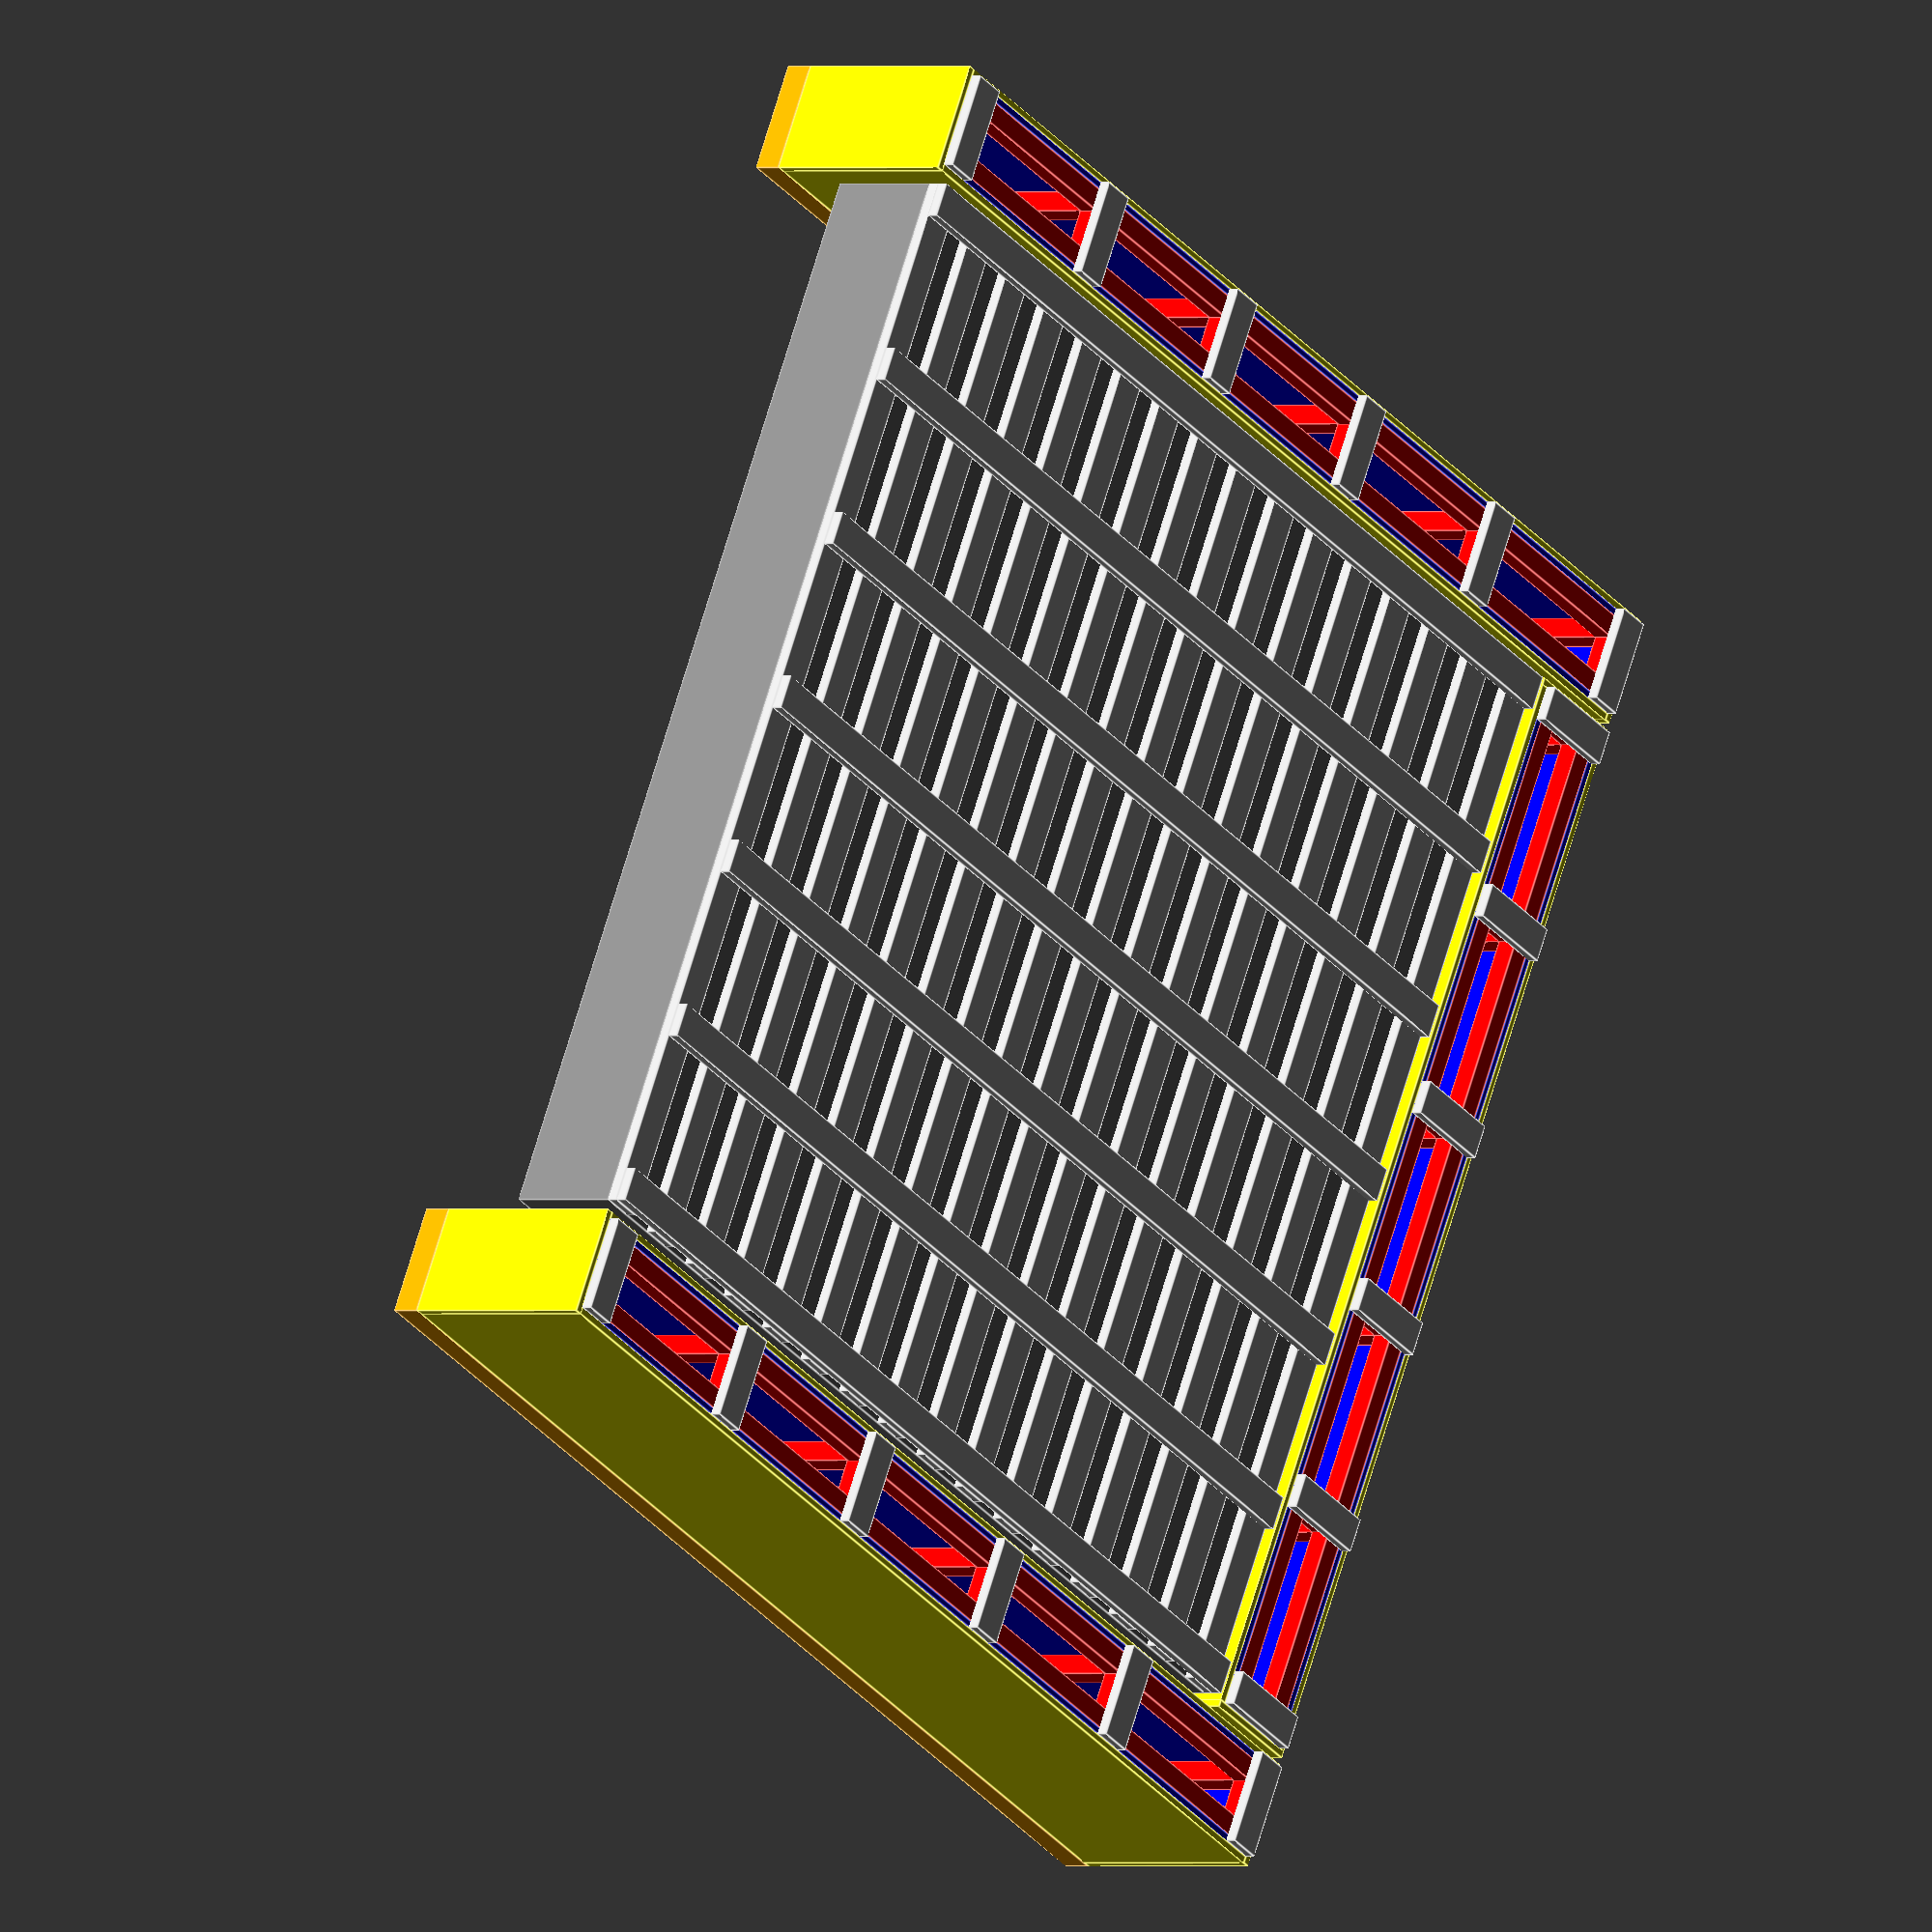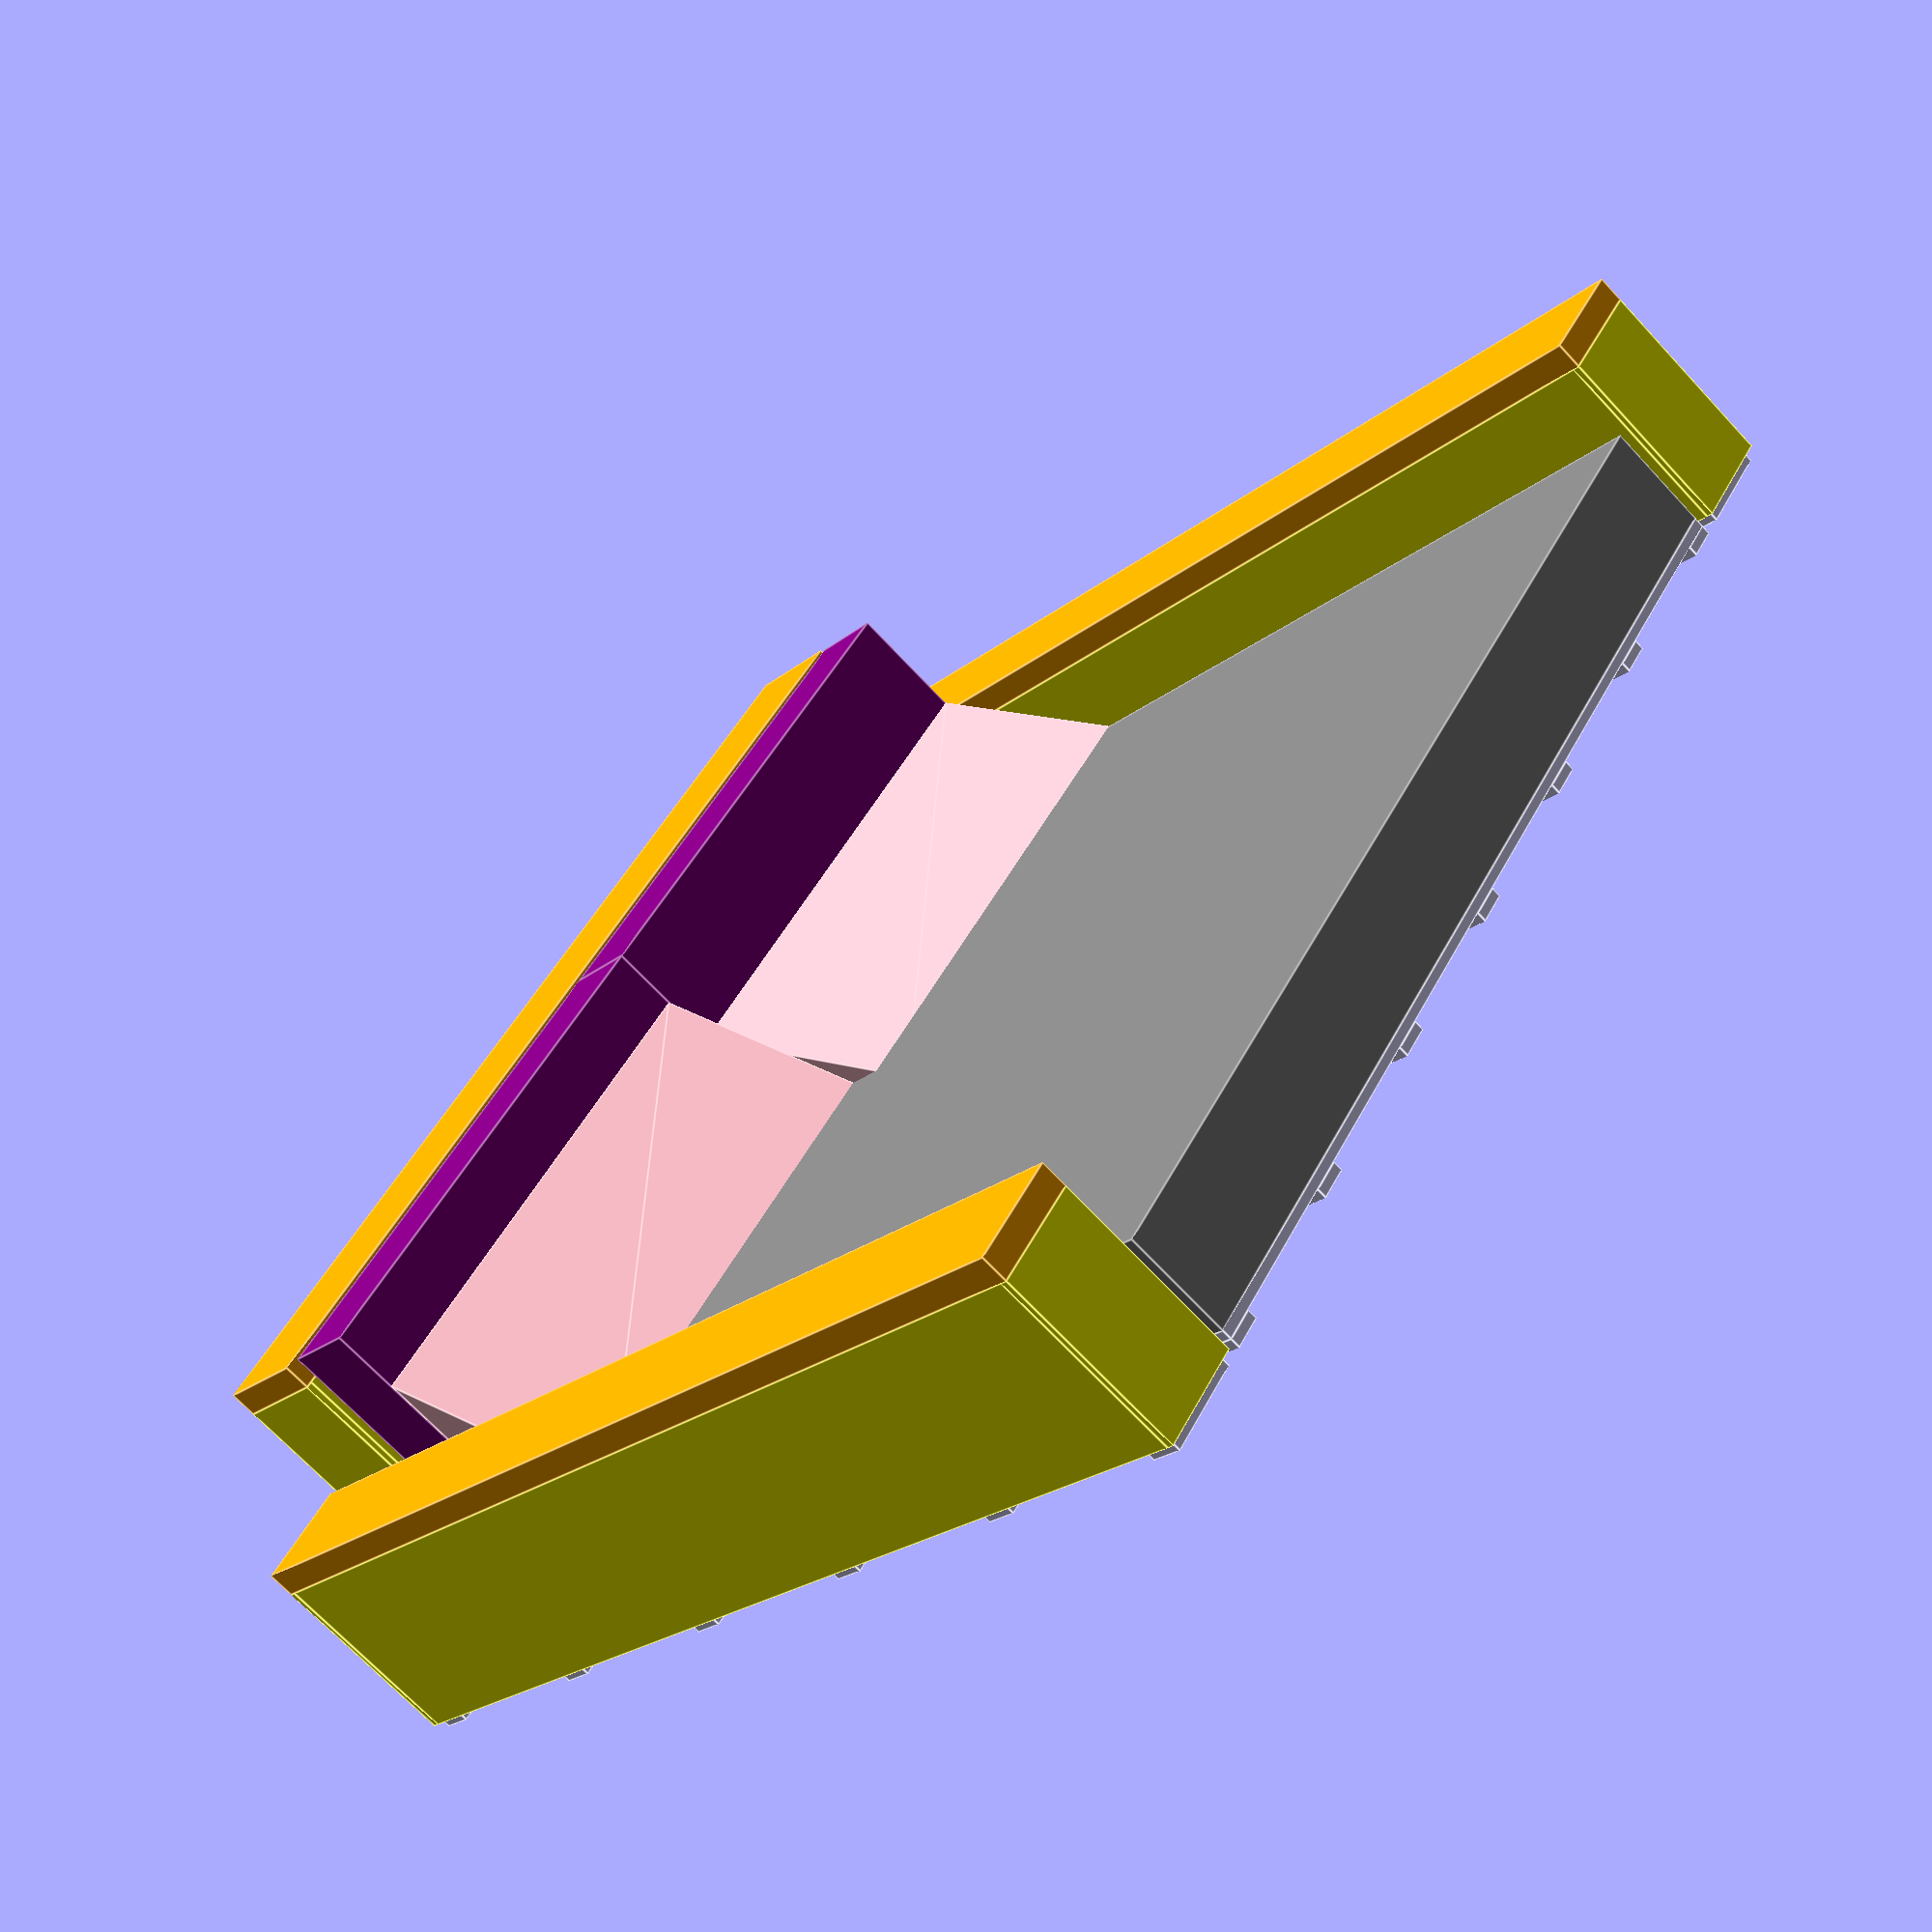
<openscad>

mattress_length = 76;
mattress_width = 80;
mattress_height = 8;

mattress_space = 1.5;

fabric_margin = 6;
fabric_thickness = 0.1;

ply_thickness = 0.5;
lumber_thickness = 1.5;
top_foam_thickness = 2;
side_foam_thickness = 0.5;

box_wooden_width = 8 - 2 * side_foam_thickness;
side_box_height = mattress_height + 9 - top_foam_thickness;
back_box_height = mattress_height + 19 - top_foam_thickness;
box_a_length = mattress_length + mattress_space + box_wooden_width;
box_b_length = mattress_width;

pillow_height = 19;
pillow_thickness = 6;
pillow_width = 40;

wedge_height = 10;
wedge_length = 14;
wedge_width = pillow_width;

bed_frame_board_size = [2.5, 0.75];
bed_frame_base_boards = 7;
bed_frame_cross_boards = 16;

show_fabric = false;

module bed_frame() {
    base_board_inc = (mattress_width - bed_frame_board_size[0]) / (bed_frame_base_boards - 1);
    for(x = [0 : base_board_inc : mattress_width])
        translate([0, x, 0])
        cube([mattress_length, bed_frame_board_size[0], bed_frame_board_size[1]]);

    echo(bed_frame_base_boards, "1x3 boards", mattress_length);

    cross_board_inc = (mattress_length - bed_frame_board_size[0]) / (bed_frame_cross_boards - 1);
    for(y = [0 : cross_board_inc : mattress_length])
        translate([y, 0, bed_frame_board_size[1]])
        cube([bed_frame_board_size[0], mattress_width, bed_frame_board_size[1]]);

    echo(bed_frame_cross_boards, "1x3 boards", mattress_width);
}

module mattress () {
    color("gray")
        translate([0,0,2*bed_frame_board_size[1]])
        cube([mattress_length, mattress_width, mattress_height]);

    module fabric() {
        fabric_size = [mattress_width + fabric_margin*2, mattress_length*2 + mattress_height*2 + fabric_margin*2];

        echo("1x mattress fabric", fabric_size[0], fabric_size[1]);
        translate([-fabric_margin,-fabric_margin,-mattress_height])
        cube([
            fabric_size[0],
            fabric_size[1],
            fabric_thickness
        ]);
    }

    if (show_fabric) {
        color("green") fabric();
    }
}


module box(size) {

    feet_height = bed_frame_board_size[1];
    top_ply_size = [size[0], size[1]];
    top_foam_size = [size[0] + 2 * side_foam_thickness, size[1] + 2 * side_foam_thickness];
    side_ply_size = [size[0] - 2 * ply_thickness, size[2] - ply_thickness - feet_height];
    side_foam_size = [size[0], size[2] - feet_height];
    end_ply_size = [size[1], size[2] - ply_thickness - feet_height];
    end_foam_size = [size[1] + 2*side_foam_thickness, size[2] - feet_height];
    side_lumber_length = size[0] - 2 * ply_thickness;

    inner_lumber_boards = 6;
    inner_width_lumber_length = size[1] - 2*lumber_thickness - 2*ply_thickness;
    inner_height_lumber_length = size[2] - 2*lumber_thickness - ply_thickness - feet_height;

    // NOTE: this calculation includes feet in the height!
    total_box_height = end_foam_size[1] + top_foam_thickness;
    total_box_length = top_foam_size[0];
    total_box_width = end_foam_size[0];
    total_side_height = side_foam_size[1] + top_foam_thickness;
    fabric_size = [2*fabric_margin + 2*total_side_height + total_box_width, 2*fabric_margin + 2*total_box_height + total_box_length ];

    module fabric() {
        echo("1x box fabric", fabric_size[0], fabric_size[1]);
        // pivot
        translate([side_foam_thickness,0,-total_box_height])  rotate([0,90,0]) translate([side_foam_thickness,0,-total_box_height])
        translate([-side_foam_thickness - fabric_thickness, -side_foam_thickness - fabric_thickness - fabric_margin - total_side_height, -fabric_margin])
        cube([fabric_thickness, fabric_size[0], fabric_size[1]]);
    }

    module top_ply() {
        echo("1x top ply", top_ply_size[0], top_ply_size[1]);
        translate([0, 0, size[2] - ply_thickness])
           cube([top_ply_size[0], top_ply_size[1], ply_thickness]);
    }

    module top_foam() {
        echo("1x top foam", top_foam_size[0], top_foam_size[1]);
        translate([-side_foam_thickness, -side_foam_thickness, size[2]])
           cube([top_foam_size[0], top_foam_size[1], top_foam_thickness]);
    }

    module side_ply() {
        echo("2x side ply", side_ply_size[0], side_ply_size[1]);
        translate([ply_thickness, 0, feet_height])
            cube([side_ply_size[0], ply_thickness, side_ply_size[1]]);
        translate([ply_thickness, size[1] - ply_thickness, feet_height])
            cube([side_ply_size[0], ply_thickness, side_ply_size[1]]);
    }

    module side_foam() {
        echo("2x side foam", side_foam_size[0], side_foam_size[1]);
        translate([0, -side_foam_thickness, feet_height])
            cube([side_foam_size[0], ply_thickness, side_foam_size[1]]);
        translate([0, size[1], feet_height])
            cube([side_foam_size[0], ply_thickness, side_foam_size[1]]);
    }

    module end_ply() {
        echo("2x end ply", end_ply_size[0], end_ply_size[1]);
        translate([0, 0, feet_height])
            cube([ply_thickness, end_ply_size[0], end_ply_size[1]]);
        translate([size[0] - ply_thickness, 0, feet_height])
            cube([ply_thickness, end_ply_size[0], end_ply_size[1]]);

    }

    module end_foam() {
        echo("2x end foam", end_foam_size[0], end_foam_size[1]);
        translate([-side_foam_thickness, -side_foam_thickness, feet_height])
        cube([ply_thickness, end_foam_size[0], end_foam_size[1]]);
        translate([size[0], -side_foam_thickness, feet_height])
            cube([ply_thickness, end_foam_size[0], end_foam_size[1]]);
    }

    module side_lumber() {
        echo("4x side lumber", side_lumber_length);
        translate([ply_thickness, ply_thickness, feet_height])
            cube([side_lumber_length, lumber_thickness, lumber_thickness]);
        translate([ply_thickness, ply_thickness, size[2] - ply_thickness - lumber_thickness])
            cube([side_lumber_length, lumber_thickness, lumber_thickness]);
        translate([ply_thickness, size[1] - ply_thickness - lumber_thickness, feet_height])
            cube([side_lumber_length, lumber_thickness, lumber_thickness]);
        translate([ply_thickness, size[1] - ply_thickness - lumber_thickness, size[2] - ply_thickness - lumber_thickness])
            cube([side_lumber_length, lumber_thickness, lumber_thickness]);
    }

    inc = (size[0] - ply_thickness - ply_thickness - lumber_thickness) / (inner_lumber_boards - 1);

    module inner_width_lumber() {
        for(x = [0 : inc : size[0] - ply_thickness]) {
            translate([
                ply_thickness + x,
                ply_thickness + lumber_thickness,
                feet_height
            ])
            cube([lumber_thickness, inner_width_lumber_length, lumber_thickness]);
            translate([
                ply_thickness + x,
                ply_thickness +
                lumber_thickness, size[2] - lumber_thickness - ply_thickness
            ])
            cube([lumber_thickness, inner_width_lumber_length, lumber_thickness]);
        }

        echo(inner_lumber_boards * 2, "inner width lumber", inner_width_lumber_length);
    }

    module inner_height_lumber() {
        for(x = [0 : inc : size[0] - ply_thickness]) {
            translate([
                ply_thickness + x,
                ply_thickness,
                lumber_thickness + feet_height
            ])
            cube([lumber_thickness, lumber_thickness, inner_height_lumber_length]);
            translate([
                ply_thickness + x,
                size[1] - ply_thickness - lumber_thickness,
                lumber_thickness + feet_height
            ])
            cube([lumber_thickness, lumber_thickness, inner_height_lumber_length]);
        }

        echo(inner_lumber_boards * 2, "inner height lumber", inner_height_lumber_length);
    }

    module feet() {
        for(x = [0 : inc : size[0] - ply_thickness]) {
            translate([x, 0, 0])
            cube([bed_frame_board_size[0], box_wooden_width, bed_frame_board_size[1]]);
        }
    }

    module ply() {
        color("blue") top_ply();
        color("blue") side_ply();
        color("blue") end_ply();
    }

    module lumber() {
        color("red") side_lumber();
        color("red") inner_width_lumber();
        color("red") inner_height_lumber();
    }

    module foam() {
        color("orange") top_foam();
        color("yellow") side_foam();
        color("yellow") end_foam();
    }


    lumber();
    feet();
    ply();
    foam();

    if (show_fabric) {
        color("green") fabric();
    }
}

module box_a () {
    translate([0,-box_wooden_width - mattress_space,0])
        box([box_a_length, box_wooden_width, side_box_height]);
}

module box_a2 () {
    translate([0, mattress_width + mattress_space])
        box([box_a_length, box_wooden_width, side_box_height]);
}

module box_b () {
    translate([mattress_length + mattress_space, 0])
        rotate([0,0,90])
        translate([0,-box_wooden_width,0])
        box([box_b_length, box_wooden_width, back_box_height]);
}


module pillow() {
    echo("1x pillow foam", pillow_thickness, pillow_width, pillow_height);
    echo("1x pillow fabric", 2*pillow_height + 2*pillow_thickness + 2*fabric_margin, 2*pillow_thickness + 2*fabric_margin + pillow_width);

    color("purple")
    translate([mattress_length - pillow_thickness,0,mattress_height])
    cube([pillow_thickness, pillow_width, pillow_height]);
}

module wedge(tall) {
    triangle_points =[[0,0], [wedge_height,0], [0,wedge_length]];
    triangle_paths =[[0,1,2]];

    echo("1x wedge foam", wedge_height, wedge_length);
    echo("1x wedge fabric", wedge_height + wedge_length + sqrt(wedge_height*wedge_height + wedge_length*wedge_length) + 2*fabric_margin, pillow_width + wedge_height + 2*fabric_margin);

    if (tall) {
        color("pink")
        translate([mattress_length - pillow_thickness,0,mattress_height])
        rotate([90,0,180])
        linear_extrude(wedge_width)
        polygon(triangle_points,triangle_paths);
    } else {
        color("pink")
        translate([mattress_length - pillow_thickness,0,mattress_height])
        translate([0,wedge_width,0]) rotate([90,-90,0])
        linear_extrude(wedge_width)
        polygon(triangle_points,triangle_paths);
    }
}

module pillow_2() {
    translate([0, pillow_width]) pillow();
}

module wedge_2(tall) {
    translate([0, pillow_width]) wedge(tall);
}

module outline() {
    bed_frame();
    mattress();
    box_a();
    box_a2();
    box_b();
    pillow();
    wedge(false);
    pillow_2();
    wedge_2(true);
}

outline();








</openscad>
<views>
elev=360.0 azim=152.9 roll=128.2 proj=o view=edges
elev=70.2 azim=217.1 roll=43.0 proj=p view=edges
</views>
